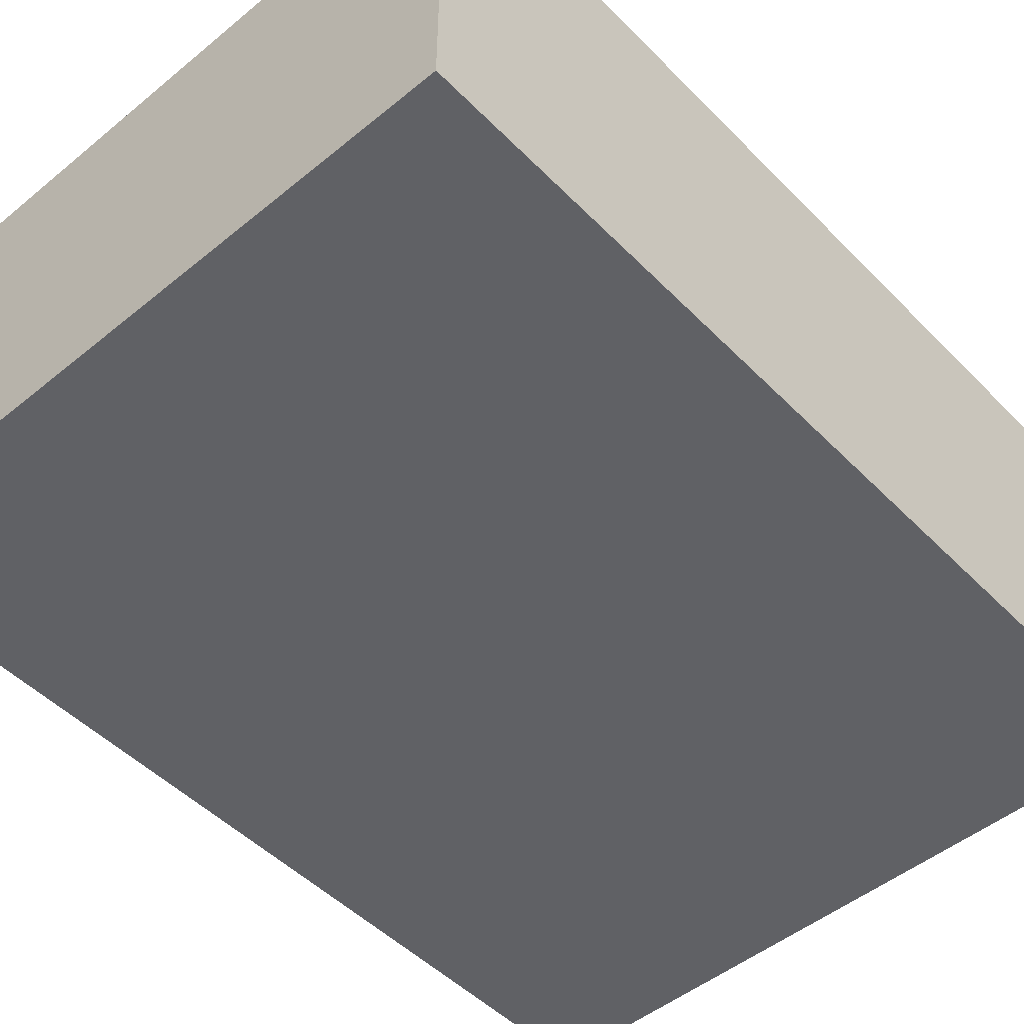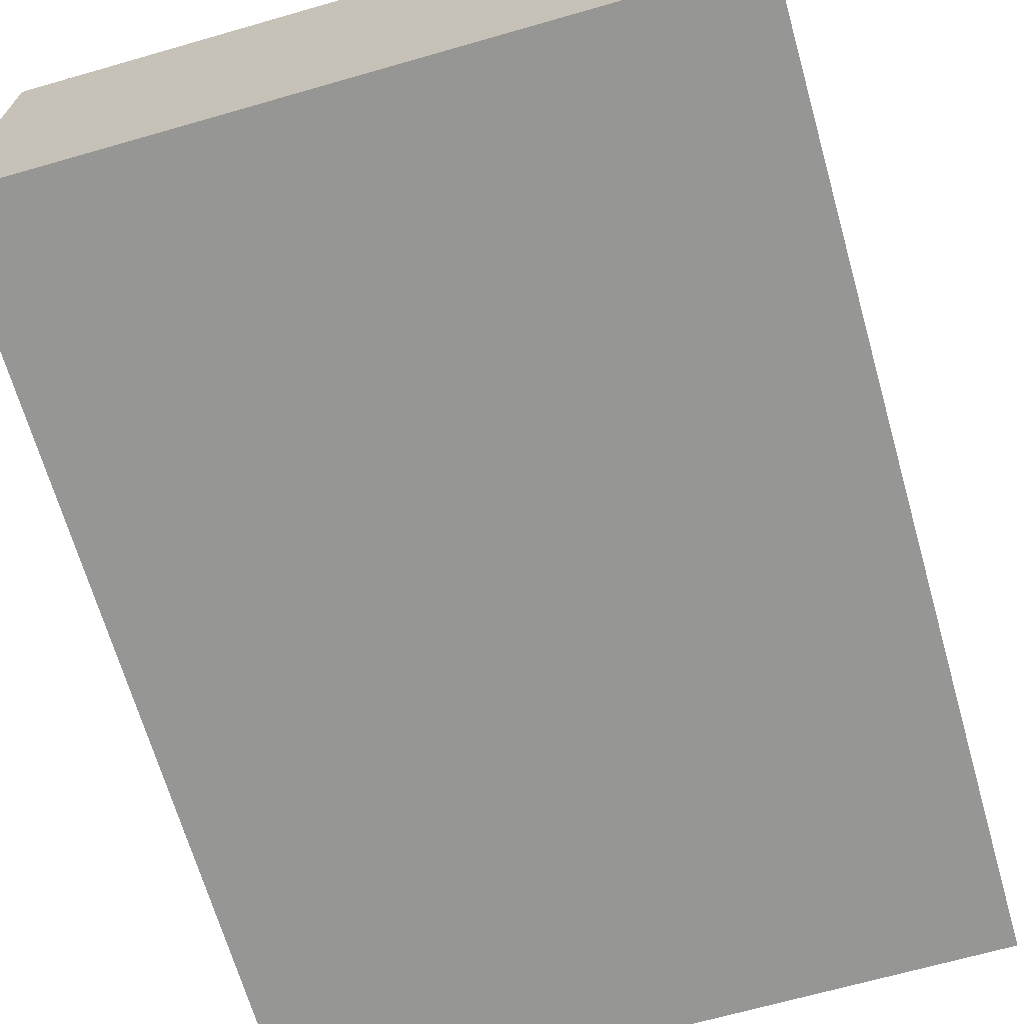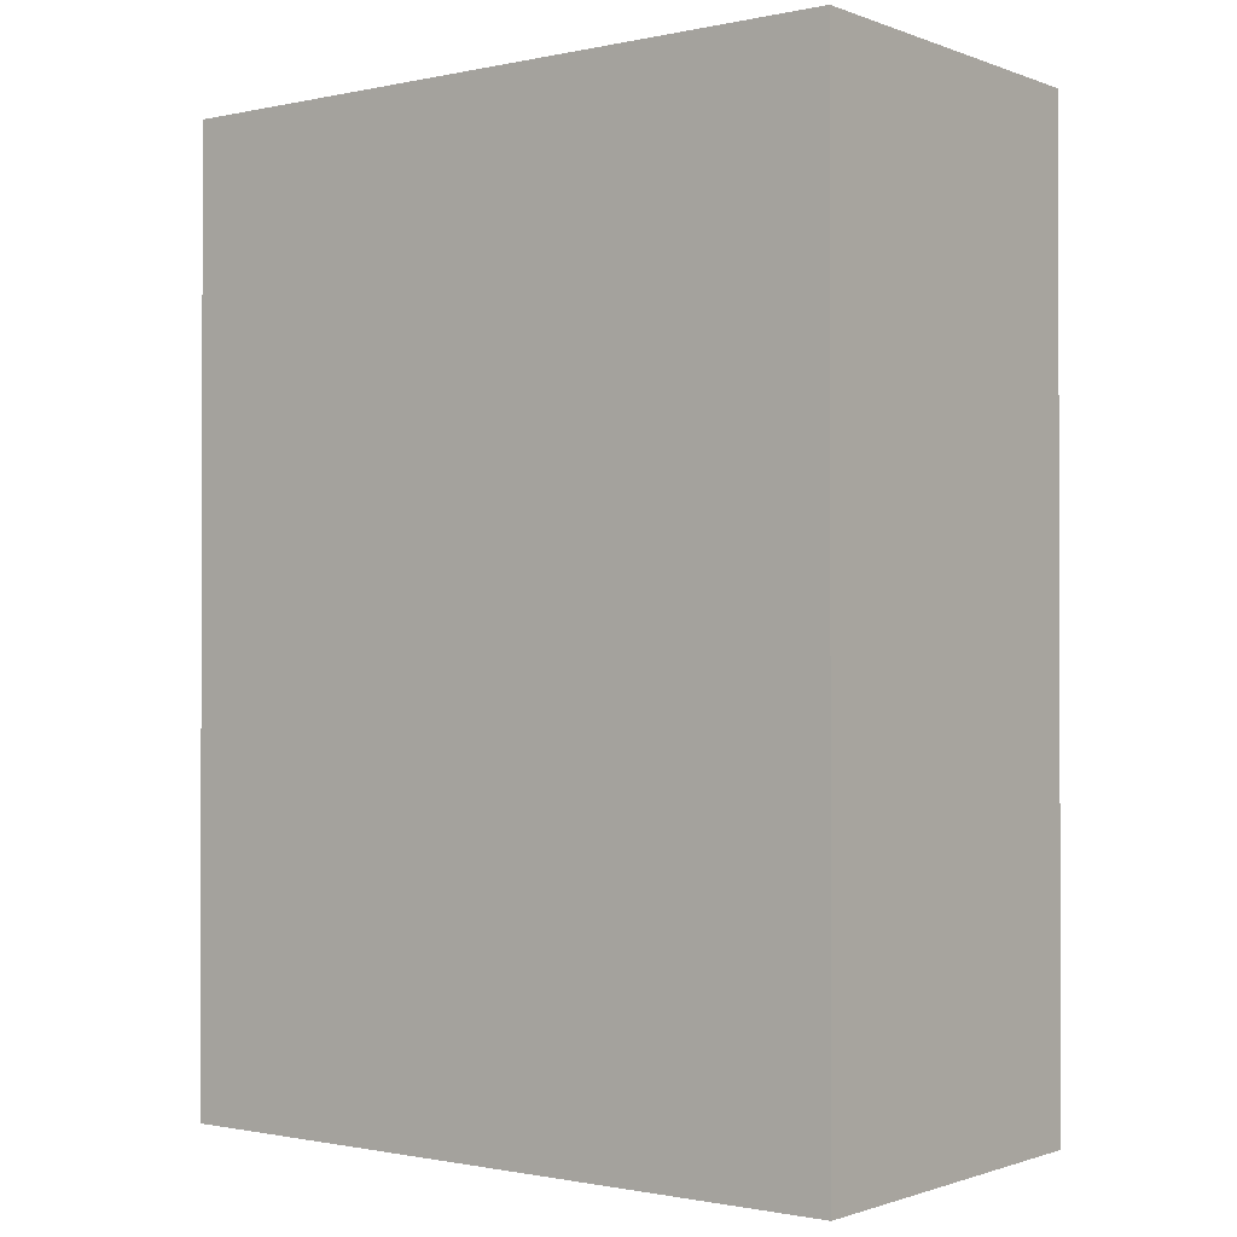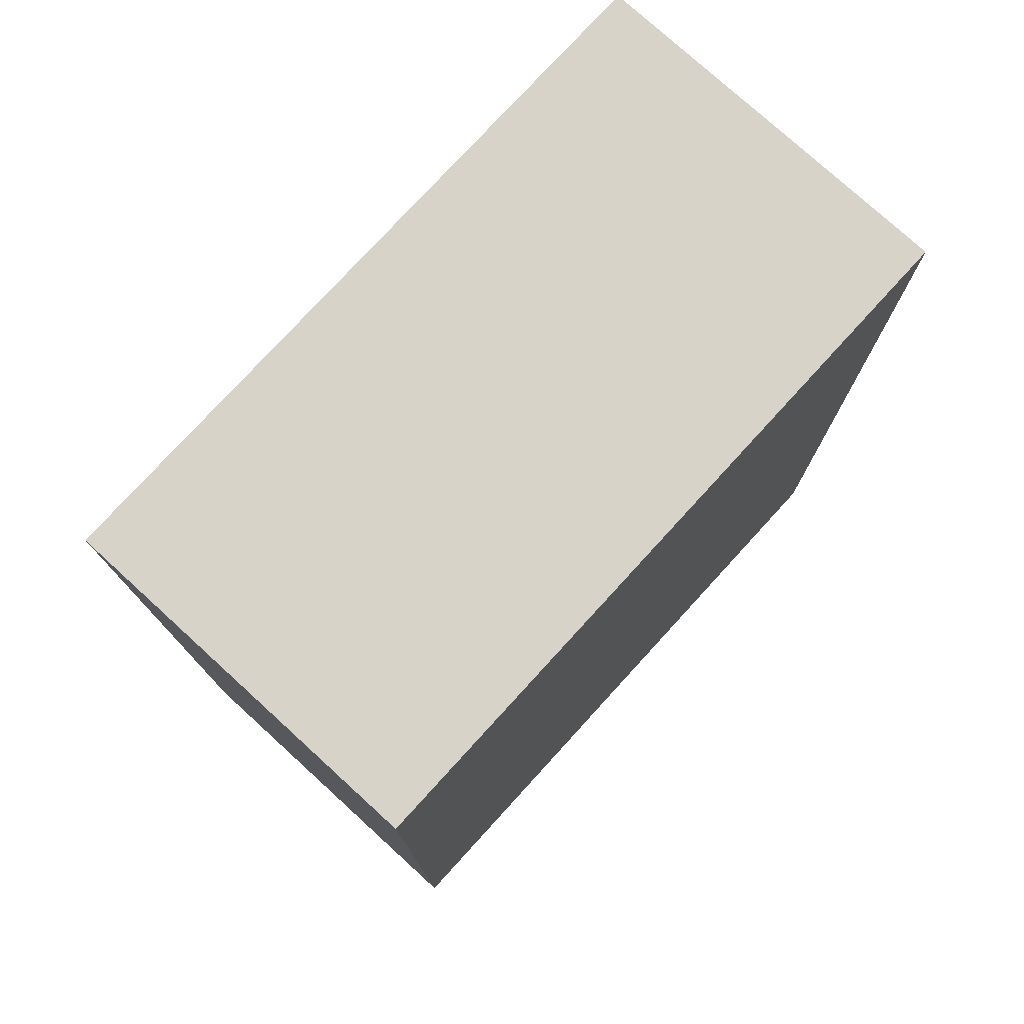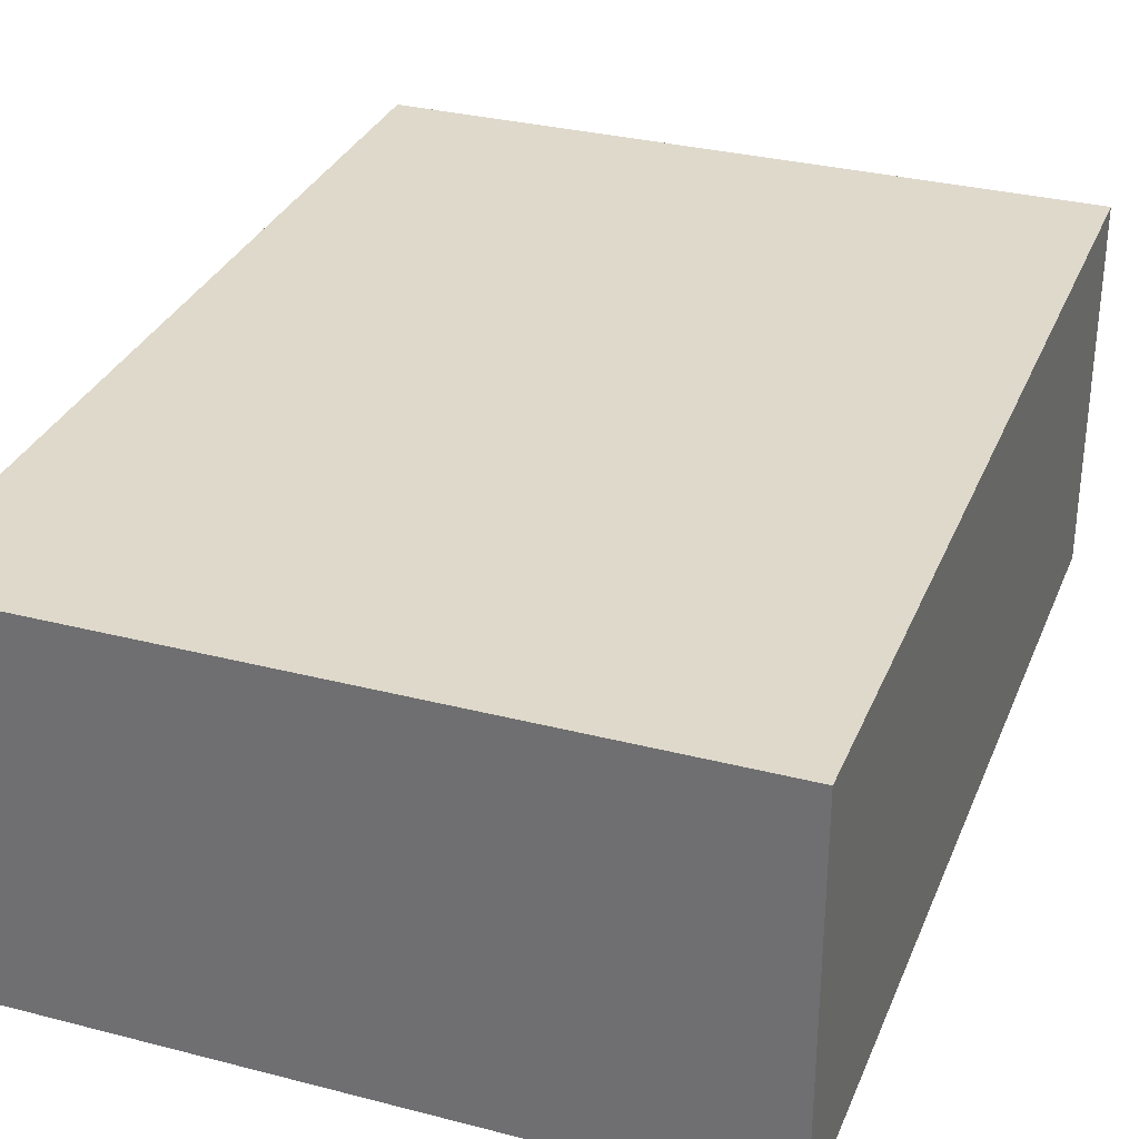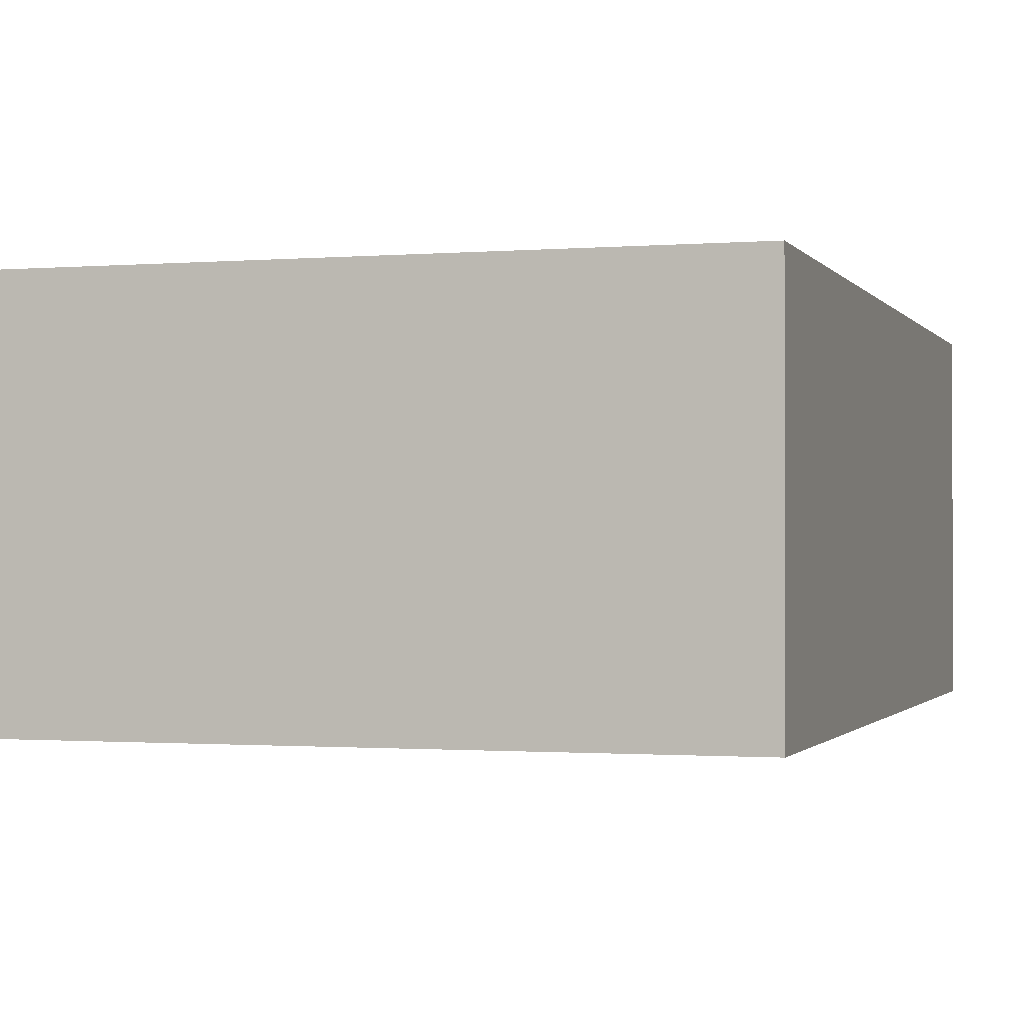
<metadata>
{"format":"obj","ext":"obj","renderer":"f3d","projection":"perspective","resolution":1024,"background":"white","views":[{"elev":-49.5,"azim":42.1,"up":"+Z"},{"elev":-67.7,"azim":16.0,"up":"+Z"},{"elev":-1.0,"azim":-142.4,"up":"+Y"},{"elev":77.1,"azim":-47.6,"up":"+Y"},{"elev":31.8,"azim":-160.0,"up":"+Z"},{"elev":-1.0,"azim":-162.9,"up":"+Z"}]}
</metadata>
<code>
o
v -3.8 0 4.3
v -3.8 0 0.9
v -3.8 8.6 4.3
v -3.8 8.6 0.9
v 2.6 0 4.3
v 2.6 0 0.9
v 2.6 8.6 4.3
v 2.6 8.6 0.9
v -3.8 0 4.3
v -3.8 8.6 4.3
v 2.6 0 4.3
v 2.6 8.6 4.3
v -3.8 0 0.9
v -3.8 8.6 0.9
v -3.3 1.3 0.9
v -3.3 1.9 0.9
v -3.3 2.5 0.9
v -3.3 3.1 0.9
v -3.3 3.7 0.9
v -3.3 4.3 0.9
v -3.3 4.9 0.9
v -3.3 5.5 0.9
v -3.3 6.1 0.9
v -3.3 6.7 0.9
v -3.3 7.3 0.9
v -3.3 7.9 0.9
v -2.7 1.3 0.9
v -2.7 1.9 0.9
v -2.7 2.5 0.9
v -2.7 3.1 0.9
v -2.7 3.7 0.9
v -2.7 4.3 0.9
v -2.7 4.9 0.9
v -2.7 5.5 0.9
v -2.7 6.1 0.9
v -2.7 6.7 0.9
v -2.7 7.3 0.9
v -2.7 7.9 0.9
v -2.1 1.3 0.9
v -2.1 1.9 0.9
v -2.1 2.5 0.9
v -2.1 3.1 0.9
v -2.1 3.7 0.9
v -2.1 4.3 0.9
v -2.1 4.9 0.9
v -2.1 5.5 0.9
v -2.1 6.1 0.9
v -2.1 6.7 0.9
v -2.1 7.3 0.9
v -2.1 7.9 0.9
v -1.5 1.3 0.9
v -1.5 1.9 0.9
v -1.5 2.5 0.9
v -1.5 3.1 0.9
v -1.5 3.7 0.9
v -1.5 4.3 0.9
v -1.5 4.9 0.9
v -1.5 5.5 0.9
v -1.5 6.1 0.9
v -1.5 6.7 0.9
v -1.5 7.3 0.9
v -1.5 7.9 0.9
v -0.9 1.3 0.9
v -0.9 1.9 0.9
v -0.9 2.5 0.9
v -0.9 3.1 0.9
v -0.9 3.7 0.9
v -0.9 4.3 0.9
v -0.9 4.9 0.9
v -0.9 5.5 0.9
v -0.9 6.1 0.9
v -0.9 6.7 0.9
v -0.9 7.3 0.9
v -0.9 7.9 0.9
v -0.3 1.3 0.9
v -0.3 1.9 0.9
v -0.3 2.5 0.9
v -0.3 3.1 0.9
v -0.3 3.7 0.9
v -0.3 4.3 0.9
v -0.3 4.9 0.9
v -0.3 5.5 0.9
v -0.3 6.1 0.9
v -0.3 6.7 0.9
v -0.3 7.3 0.9
v -0.3 7.9 0.9
v 0.3 1.3 0.9
v 0.3 1.9 0.9
v 0.3 2.5 0.9
v 0.3 3.1 0.9
v 0.3 3.7 0.9
v 0.3 4.3 0.9
v 0.3 4.9 0.9
v 0.3 5.5 0.9
v 0.3 6.1 0.9
v 0.3 6.7 0.9
v 0.3 7.3 0.9
v 0.3 7.9 0.9
v 0.9 1.3 0.9
v 0.9 1.9 0.9
v 0.9 2.5 0.9
v 0.9 3.1 0.9
v 0.9 3.7 0.9
v 0.9 4.3 0.9
v 0.9 4.9 0.9
v 0.9 5.5 0.9
v 0.9 6.1 0.9
v 0.9 6.7 0.9
v 0.9 7.3 0.9
v 0.9 7.9 0.9
v 1.5 1.3 0.9
v 1.5 1.9 0.9
v 1.5 2.5 0.9
v 1.5 3.1 0.9
v 1.5 3.7 0.9
v 1.5 4.3 0.9
v 1.5 4.9 0.9
v 1.5 5.5 0.9
v 1.5 6.1 0.9
v 1.5 6.7 0.9
v 1.5 7.3 0.9
v 1.5 7.9 0.9
v 2.1 1.3 0.9
v 2.1 1.9 0.9
v 2.1 2.5 0.9
v 2.1 3.1 0.9
v 2.1 3.7 0.9
v 2.1 4.3 0.9
v 2.1 4.9 0.9
v 2.1 5.5 0.9
v 2.1 6.1 0.9
v 2.1 6.7 0.9
v 2.1 7.3 0.9
v 2.1 7.9 0.9
v 2.6 0 0.9
v 2.6 8.6 0.9
v -3.8 0 4.3
v 2.6 0 4.3
v -3.8 0 0.9
v 2.6 0 0.9
v -3.8 8.6 4.3
v 2.6 8.6 4.3
v -3.8 8.6 0.9
v 2.6 8.6 0.9
f 3 2 1
f 4 2 3
f 5 6 7
f 7 6 8
f 11 10 9
f 12 10 11
f 13 14 15
f 15 14 16
f 16 14 17
f 17 14 18
f 18 14 19
f 19 14 20
f 20 14 21
f 21 14 22
f 22 14 23
f 23 14 24
f 24 14 25
f 25 14 26
f 13 15 27
f 15 16 27
f 16 17 28
f 27 16 28
f 17 18 29
f 28 17 29
f 18 19 30
f 29 18 30
f 19 20 31
f 30 19 31
f 20 21 32
f 31 20 32
f 21 22 33
f 32 21 33
f 22 23 34
f 33 22 34
f 23 24 35
f 34 23 35
f 24 25 36
f 35 24 36
f 25 26 37
f 36 25 37
f 26 14 38
f 37 26 38
f 36 37 39
f 35 36 39
f 37 38 39
f 34 35 39
f 33 34 39
f 32 33 39
f 31 32 39
f 30 31 39
f 29 30 39
f 28 29 39
f 27 28 39
f 13 27 39
f 39 38 40
f 40 38 41
f 41 38 42
f 42 38 43
f 43 38 44
f 44 38 45
f 45 38 46
f 46 38 47
f 47 38 48
f 48 38 49
f 38 14 50
f 49 38 50
f 13 39 51
f 39 40 51
f 40 41 52
f 51 40 52
f 41 42 53
f 52 41 53
f 42 43 54
f 53 42 54
f 43 44 55
f 54 43 55
f 44 45 56
f 55 44 56
f 45 46 57
f 56 45 57
f 46 47 58
f 57 46 58
f 47 48 59
f 58 47 59
f 48 49 60
f 59 48 60
f 49 50 61
f 60 49 61
f 50 14 62
f 61 50 62
f 58 59 63
f 60 61 63
f 61 62 63
f 57 58 63
f 56 57 63
f 55 56 63
f 54 55 63
f 53 54 63
f 52 53 63
f 51 52 63
f 13 51 63
f 59 60 63
f 63 62 64
f 64 62 65
f 65 62 66
f 66 62 67
f 67 62 68
f 68 62 69
f 69 62 70
f 70 62 71
f 71 62 72
f 72 62 73
f 62 14 74
f 73 62 74
f 13 63 75
f 63 64 75
f 64 65 76
f 75 64 76
f 65 66 77
f 76 65 77
f 66 67 78
f 77 66 78
f 67 68 79
f 78 67 79
f 68 69 80
f 79 68 80
f 69 70 81
f 80 69 81
f 70 71 82
f 81 70 82
f 71 72 83
f 82 71 83
f 72 73 84
f 83 72 84
f 73 74 85
f 84 73 85
f 74 14 86
f 85 74 86
f 82 83 87
f 84 85 87
f 85 86 87
f 81 82 87
f 80 81 87
f 79 80 87
f 78 79 87
f 77 78 87
f 76 77 87
f 75 76 87
f 13 75 87
f 83 84 87
f 87 86 88
f 88 86 89
f 89 86 90
f 90 86 91
f 91 86 92
f 92 86 93
f 93 86 94
f 94 86 95
f 95 86 96
f 96 86 97
f 86 14 98
f 97 86 98
f 13 87 99
f 87 88 99
f 88 89 100
f 99 88 100
f 89 90 101
f 100 89 101
f 90 91 102
f 101 90 102
f 91 92 103
f 102 91 103
f 92 93 104
f 103 92 104
f 93 94 105
f 104 93 105
f 94 95 106
f 105 94 106
f 95 96 107
f 106 95 107
f 96 97 108
f 107 96 108
f 97 98 109
f 108 97 109
f 98 14 110
f 109 98 110
f 106 107 111
f 108 109 111
f 109 110 111
f 105 106 111
f 104 105 111
f 103 104 111
f 102 103 111
f 101 102 111
f 100 101 111
f 99 100 111
f 13 99 111
f 107 108 111
f 111 110 112
f 112 110 113
f 113 110 114
f 114 110 115
f 115 110 116
f 116 110 117
f 117 110 118
f 118 110 119
f 119 110 120
f 120 110 121
f 110 14 122
f 121 110 122
f 13 111 123
f 111 112 123
f 112 113 124
f 123 112 124
f 113 114 125
f 124 113 125
f 114 115 126
f 125 114 126
f 115 116 127
f 126 115 127
f 116 117 128
f 127 116 128
f 117 118 129
f 128 117 129
f 118 119 130
f 129 118 130
f 119 120 131
f 130 119 131
f 120 121 132
f 131 120 132
f 121 122 133
f 132 121 133
f 122 14 134
f 133 122 134
f 130 131 135
f 132 133 135
f 133 134 135
f 129 130 135
f 128 129 135
f 127 128 135
f 126 127 135
f 125 126 135
f 124 125 135
f 123 124 135
f 13 123 135
f 131 132 135
f 134 14 136
f 135 134 136
f 139 138 137
f 140 138 139
f 141 142 143
f 143 142 144

</code>
